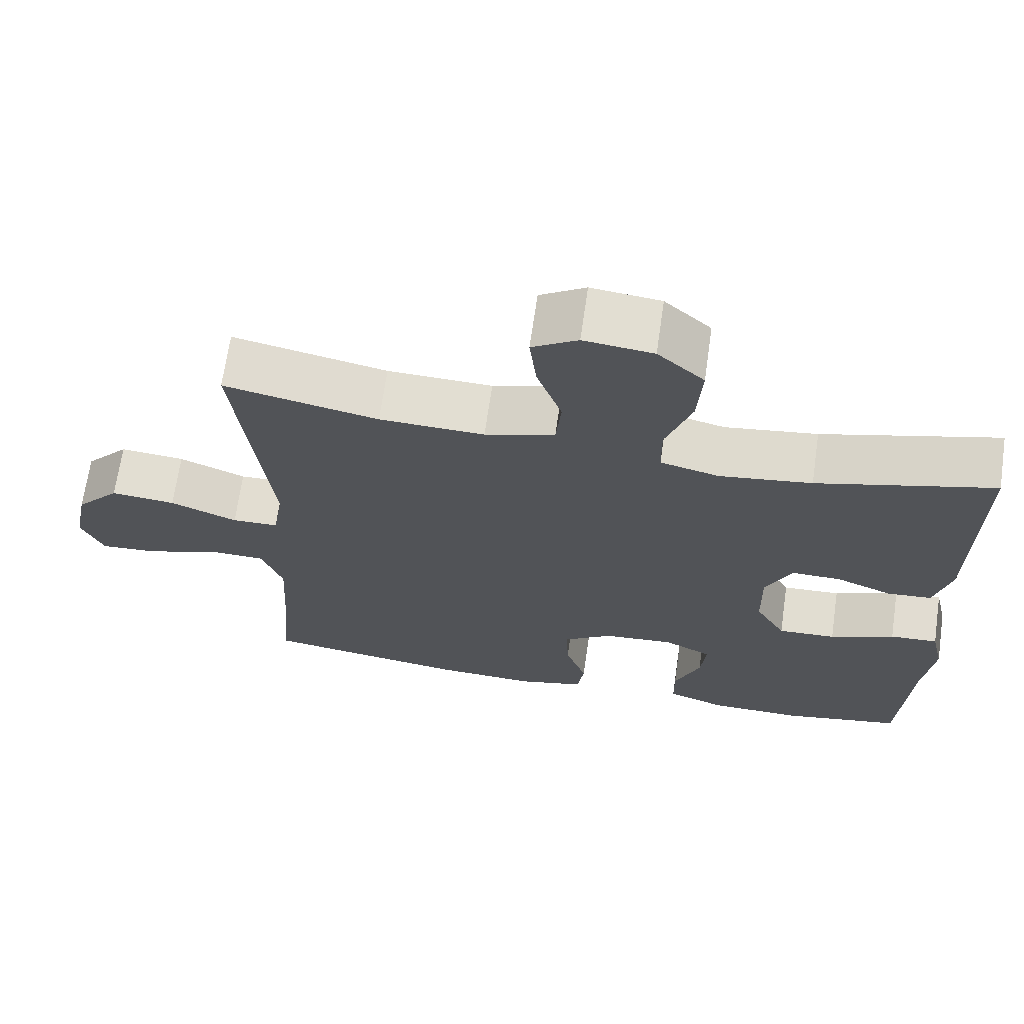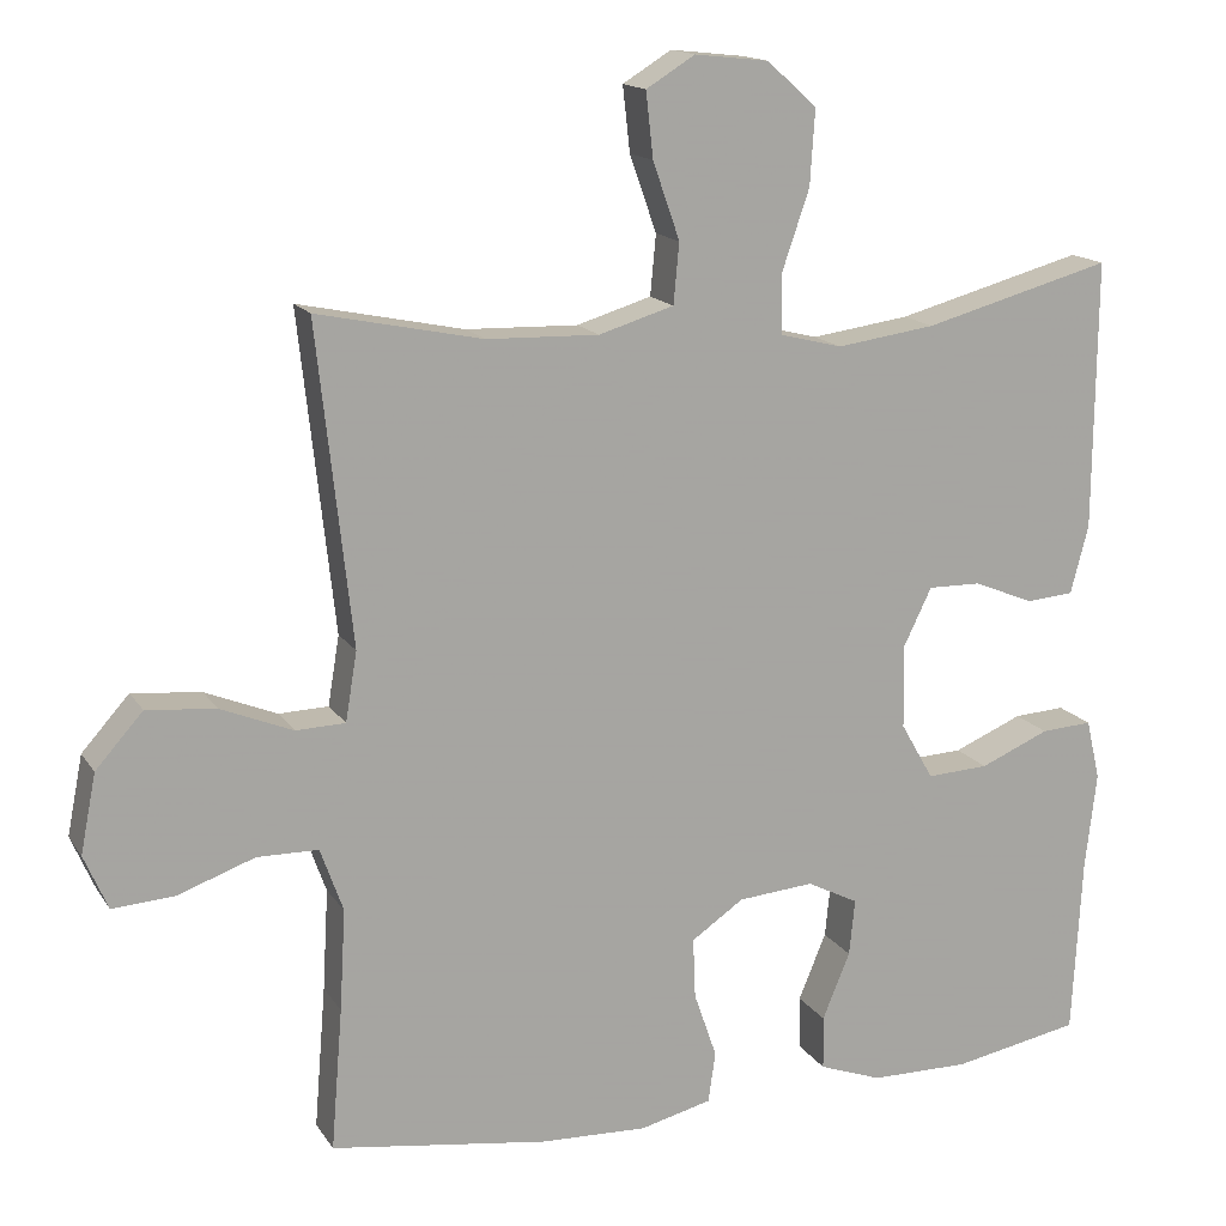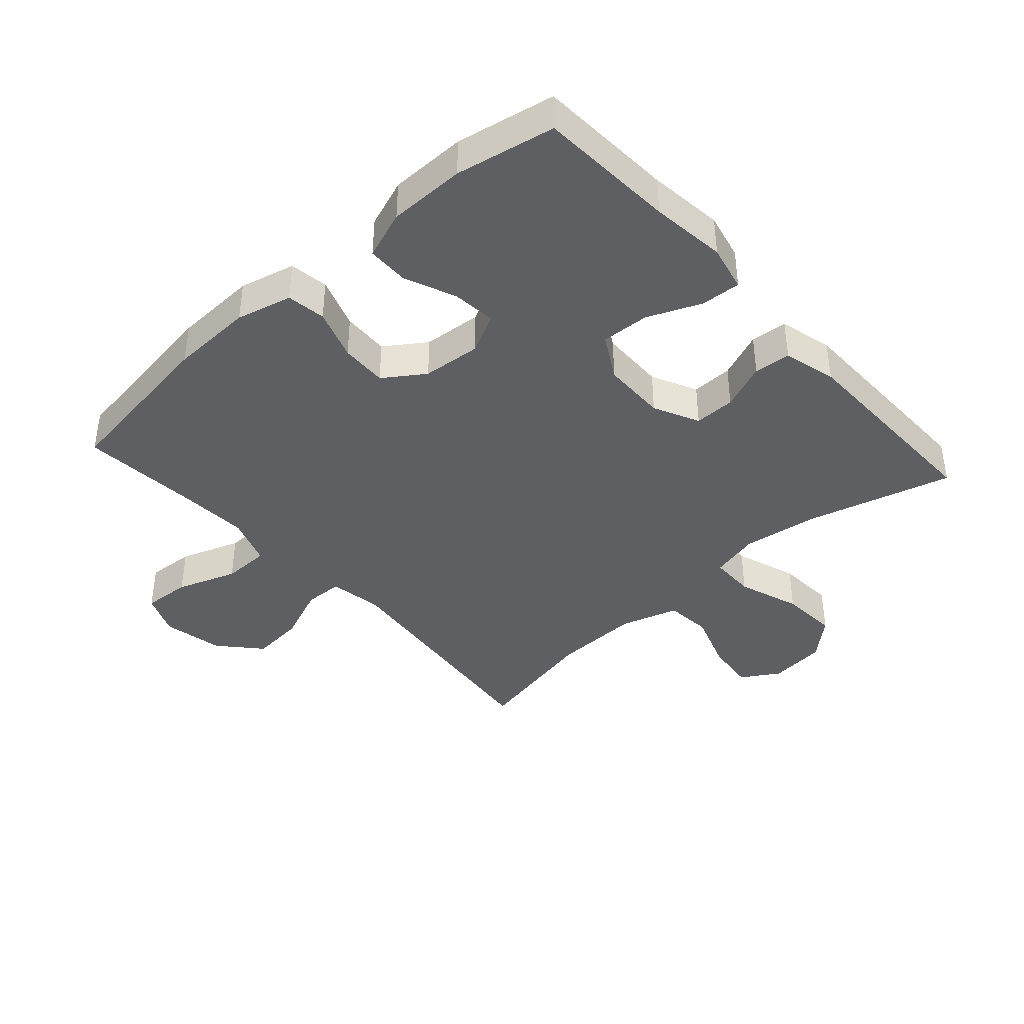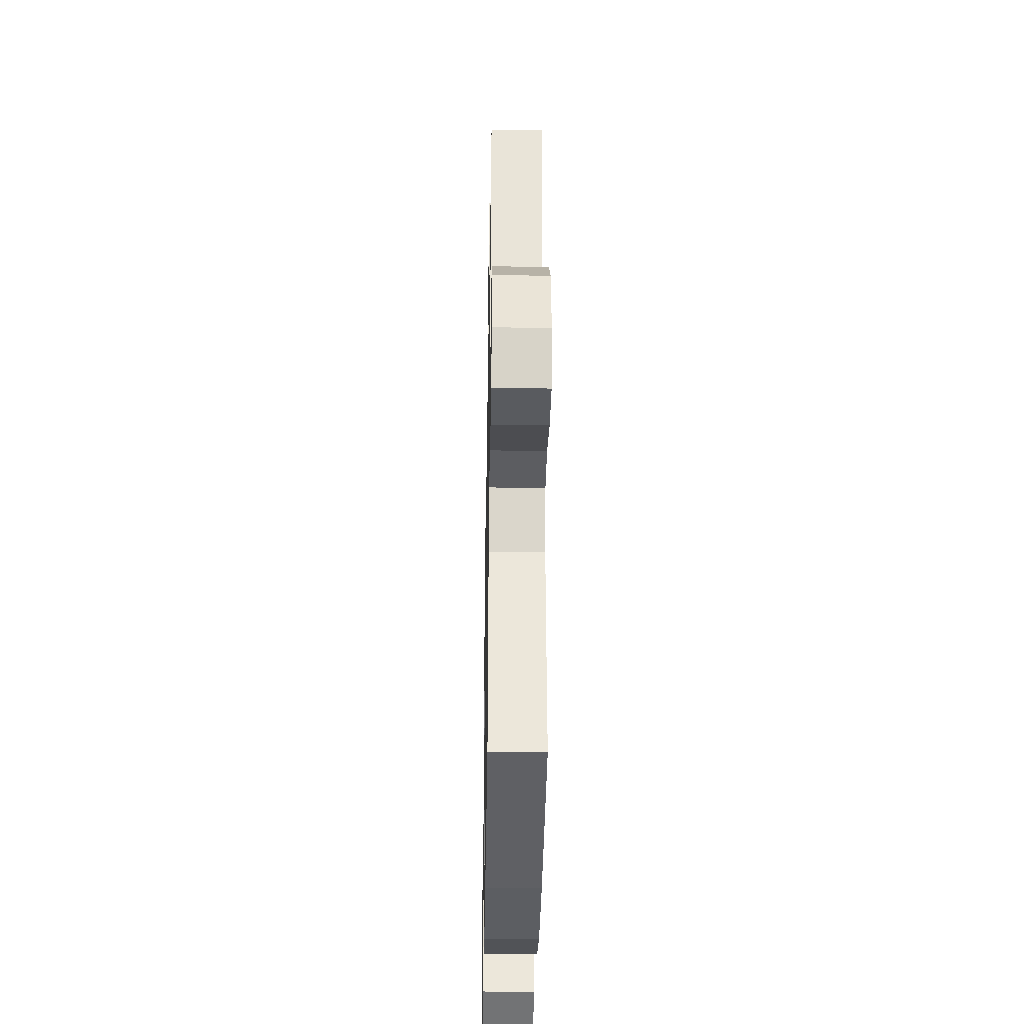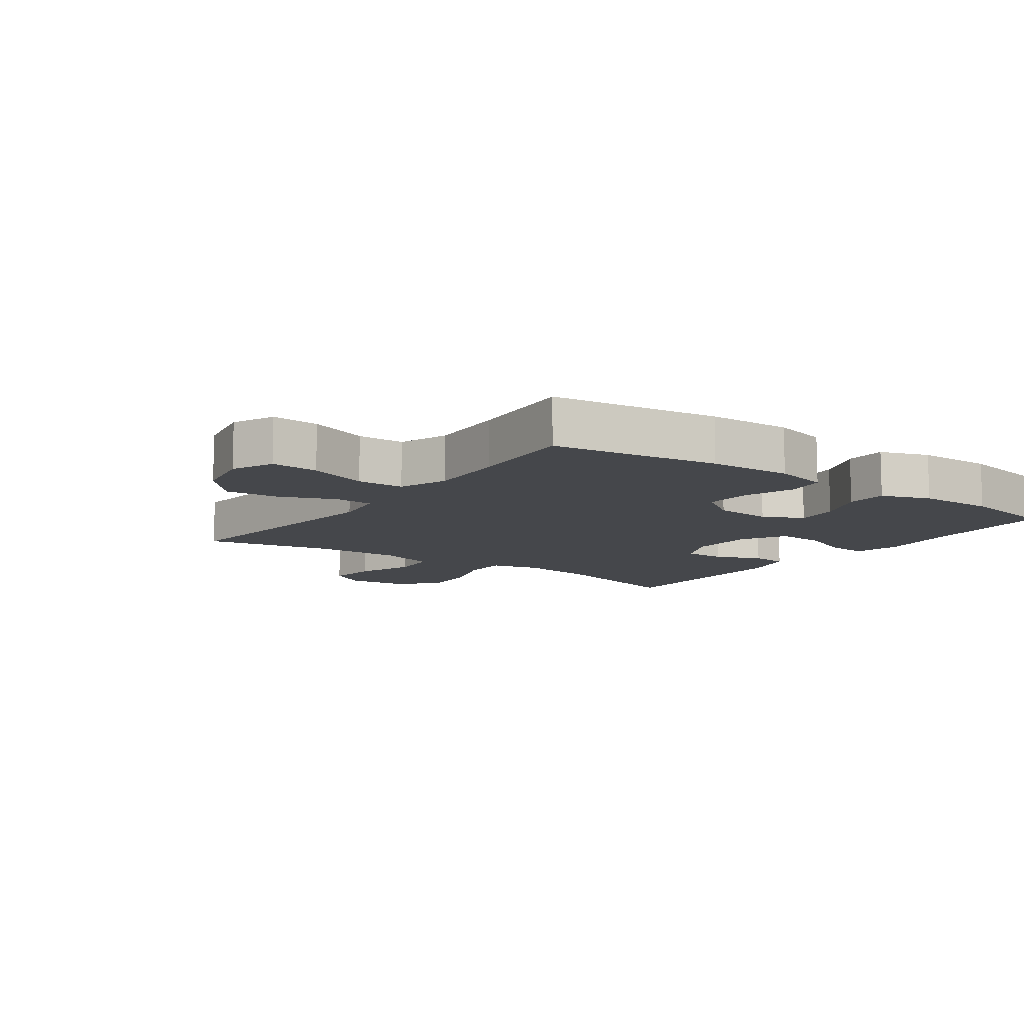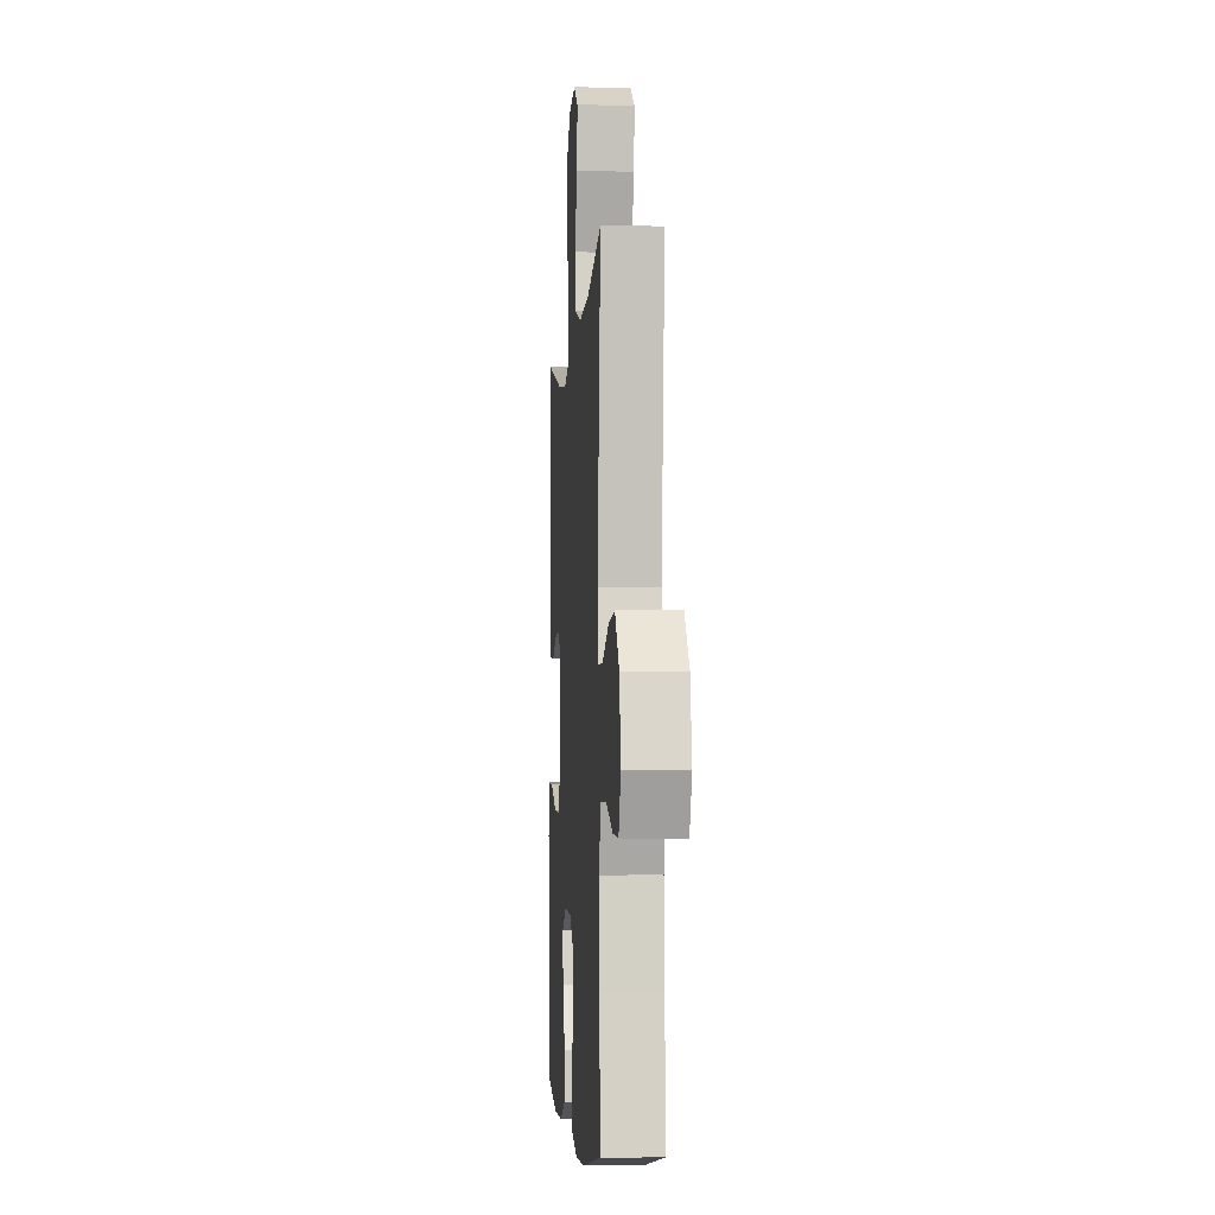
<metadata>
{"format":"obj","ext":"obj","renderer":"f3d","projection":"perspective","resolution":1024,"background":"white","views":[{"elev":68.0,"azim":-171.8,"up":"+Z"},{"elev":15.2,"azim":158.2,"up":"+Z"},{"elev":-40.0,"azim":-138.1,"up":"+Y"},{"elev":-35.8,"azim":89.0,"up":"+Z"},{"elev":-10.2,"azim":144.2,"up":"+Y"},{"elev":-4.2,"azim":85.8,"up":"+Z"}]}
</metadata>
<code>
v 0.5 0.07 0.5
v 0.457 0.07 0.11
v 0.471 0.07 0.025
v 0.532 0.07 0.023
v 0.62 0.07 0.059
v 0.705 0.07 0.067
v 0.763 0.07 0.002
v 0.782 0.07 -0.095
v 0.753 0.07 -0.162
v 0.677 0.07 -0.157
v 0.582 0.07 -0.123
v 0.507 0.07 -0.124
v 0.479 0.07 -0.202
v 0.486 0.07 -0.326
v 0.5 0.07 -0.5
v 0.234 0.07 -0.538
v 0.102 0.07 -0.543
v 0.014 0.07 -0.521
v 0.005 0.07 -0.459
v 0.033 0.07 -0.378
v 0.036 0.07 -0.304
v -0.028 0.07 -0.26
v -0.121 0.07 -0.252
v -0.184 0.07 -0.284
v -0.177 0.07 -0.353
v -0.143 0.07 -0.435
v -0.144 0.07 -0.501
v -0.221 0.07 -0.529
v -0.343 0.07 -0.53
v -0.5 0.07 -0.5
v -0.512 0.07 -0.281
v -0.526 0.07 -0.162
v -0.509 0.07 -0.088
v -0.446 0.07 -0.092
v -0.361 0.07 -0.128
v -0.285 0.07 -0.132
v -0.245 0.07 -0.062
v -0.243 0.07 0.04
v -0.278 0.07 0.112
v -0.343 0.07 0.111
v -0.417 0.07 0.081
v -0.475 0.07 0.086
v -0.497 0.07 0.17
v -0.5 0.07 0.5
v -0.269 0.07 0.437
v -0.148 0.07 0.42
v -0.071 0.07 0.439
v -0.07 0.07 0.511
v -0.104 0.07 0.61
v -0.11 0.07 0.702
v -0.049 0.07 0.757
v 0.042 0.07 0.767
v 0.102 0.07 0.73
v 0.093 0.07 0.65
v 0.06 0.07 0.556
v 0.067 0.07 0.482
v 0.159 0.07 0.454
v 0.297 0.07 0.458
v 0.5 0 0.5
v 0.457 0 0.11
v 0.471 0 0.025
v 0.532 0 0.023
v 0.62 0 0.059
v 0.705 0 0.067
v 0.763 0 0.002
v 0.782 0 -0.095
v 0.753 0 -0.162
v 0.677 0 -0.157
v 0.582 0 -0.123
v 0.507 0 -0.124
v 0.479 0 -0.202
v 0.486 0 -0.326
v 0.5 0 -0.5
v 0.234 0 -0.538
v 0.102 0 -0.543
v 0.014 0 -0.521
v 0.005 0 -0.459
v 0.033 0 -0.378
v 0.036 0 -0.304
v -0.028 0 -0.26
v -0.121 0 -0.252
v -0.184 0 -0.284
v -0.177 0 -0.353
v -0.143 0 -0.435
v -0.144 0 -0.501
v -0.221 0 -0.529
v -0.343 0 -0.53
v -0.5 0 -0.5
v -0.512 0 -0.281
v -0.526 0 -0.162
v -0.509 0 -0.088
v -0.446 0 -0.092
v -0.361 0 -0.128
v -0.285 0 -0.132
v -0.245 0 -0.062
v -0.243 0 0.04
v -0.278 0 0.112
v -0.343 0 0.111
v -0.417 0 0.081
v -0.475 0 0.086
v -0.497 0 0.17
v -0.5 0 0.5
v -0.269 0 0.437
v -0.148 0 0.42
v -0.071 0 0.439
v -0.07 0 0.511
v -0.104 0 0.61
v -0.11 0 0.702
v -0.049 0 0.757
v 0.042 0 0.767
v 0.102 0 0.73
v 0.093 0 0.65
v 0.06 0 0.556
v 0.067 0 0.482
v 0.159 0 0.454
v 0.297 0 0.458
f 53 54 55
f 52 53 55
f 51 52 55
f 50 51 55
f 49 50 55
f 48 49 55
f 47 48 55 56
f 43 44 45
f 42 43 45
f 41 42 45
f 40 41 45
f 39 40 45 46
f 38 39 46 47
f 33 34 35
f 32 33 35
f 31 32 35
f 31 35 36
f 30 31 36
f 29 30 36
f 28 29 36
f 27 28 36
f 26 27 36
f 25 26 36
f 24 25 36 37
f 18 19 20
f 17 18 20
f 16 17 20
f 15 16 20
f 14 15 20
f 13 14 20 21
f 12 13 21 22
f 9 10 11
f 8 9 11
f 7 8 11
f 6 7 11
f 5 6 11
f 4 5 11
f 3 4 11 12
f 58 1 2
f 57 58 2 3
f 47 56 57
f 38 47 57
f 37 38 57
f 24 37 57
f 23 24 57
f 22 23 57
f 12 22 57
f 3 12 57
f 113 112 111
f 113 111 110
f 113 110 109
f 113 109 108
f 113 108 107
f 113 107 106
f 114 113 106 105
f 103 102 101
f 103 101 100
f 103 100 99
f 103 99 98
f 104 103 98 97
f 105 104 97 96
f 93 92 91
f 93 91 90
f 93 90 89
f 94 93 89
f 94 89 88
f 94 88 87
f 94 87 86
f 94 86 85
f 94 85 84
f 94 84 83
f 95 94 83 82
f 78 77 76
f 78 76 75
f 78 75 74
f 78 74 73
f 78 73 72
f 79 78 72 71
f 80 79 71 70
f 69 68 67
f 69 67 66
f 69 66 65
f 69 65 64
f 69 64 63
f 69 63 62
f 70 69 62 61
f 60 59 116
f 61 60 116 115
f 115 114 105
f 115 105 96
f 115 96 95
f 115 95 82
f 115 82 81
f 115 81 80
f 115 80 70
f 115 70 61
f 1 59 60 2
f 2 60 61 3
f 3 61 62 4
f 4 62 63 5
f 5 63 64 6
f 6 64 65 7
f 7 65 66 8
f 8 66 67 9
f 9 67 68 10
f 10 68 69 11
f 11 69 70 12
f 12 70 71 13
f 13 71 72 14
f 14 72 73 15
f 15 73 74 16
f 16 74 75 17
f 17 75 76 18
f 18 76 77 19
f 19 77 78 20
f 20 78 79 21
f 21 79 80 22
f 22 80 81 23
f 23 81 82 24
f 24 82 83 25
f 25 83 84 26
f 26 84 85 27
f 27 85 86 28
f 28 86 87 29
f 29 87 88 30
f 30 88 89 31
f 31 89 90 32
f 32 90 91 33
f 33 91 92 34
f 34 92 93 35
f 35 93 94 36
f 36 94 95 37
f 37 95 96 38
f 38 96 97 39
f 39 97 98 40
f 40 98 99 41
f 41 99 100 42
f 42 100 101 43
f 43 101 102 44
f 44 102 103 45
f 45 103 104 46
f 46 104 105 47
f 47 105 106 48
f 48 106 107 49
f 49 107 108 50
f 50 108 109 51
f 51 109 110 52
f 52 110 111 53
f 53 111 112 54
f 54 112 113 55
f 55 113 114 56
f 56 114 115 57
f 57 115 116 58
f 58 116 59 1

</code>
